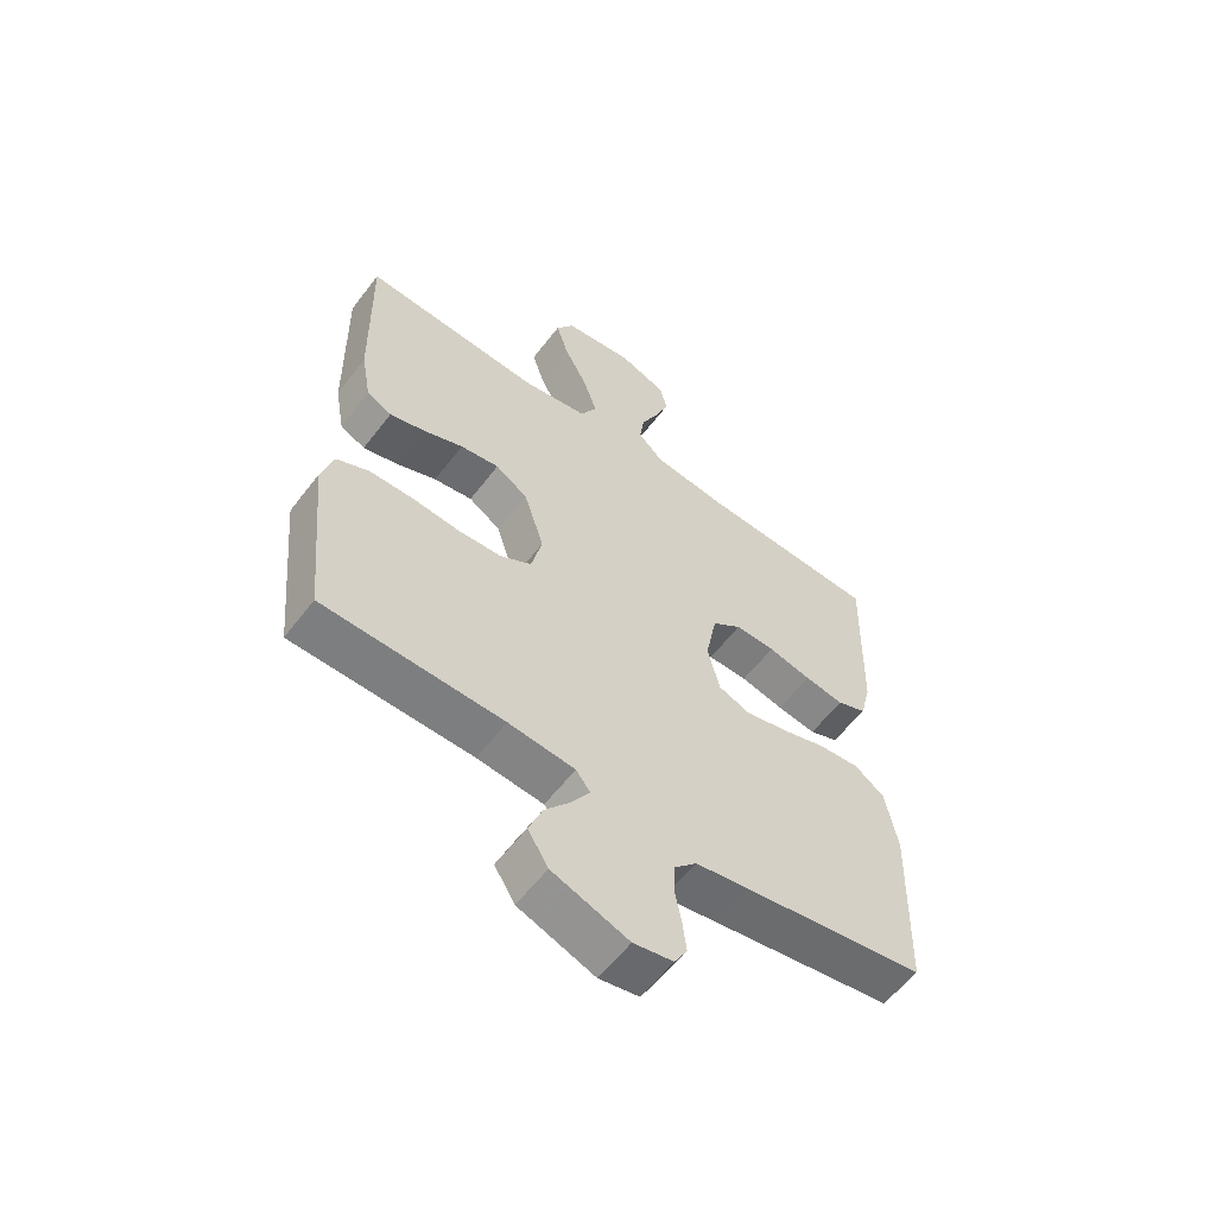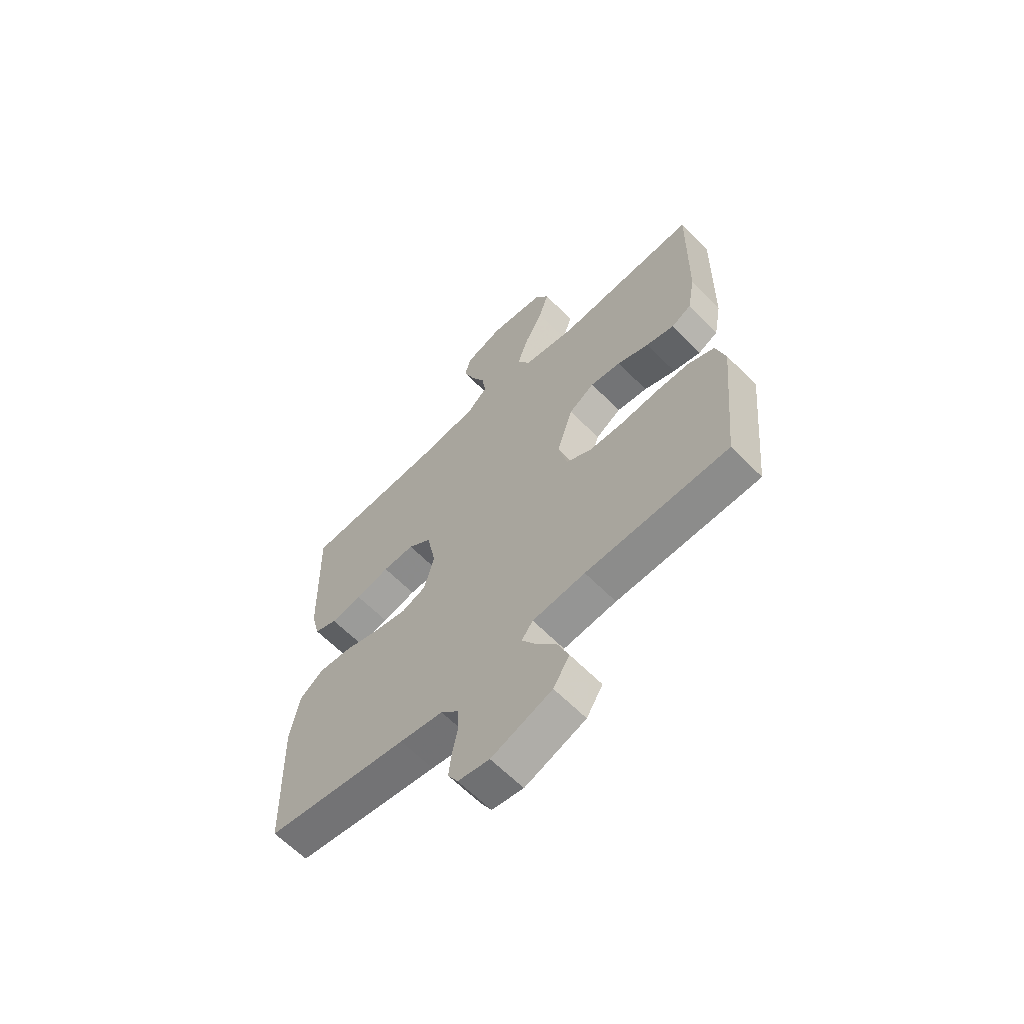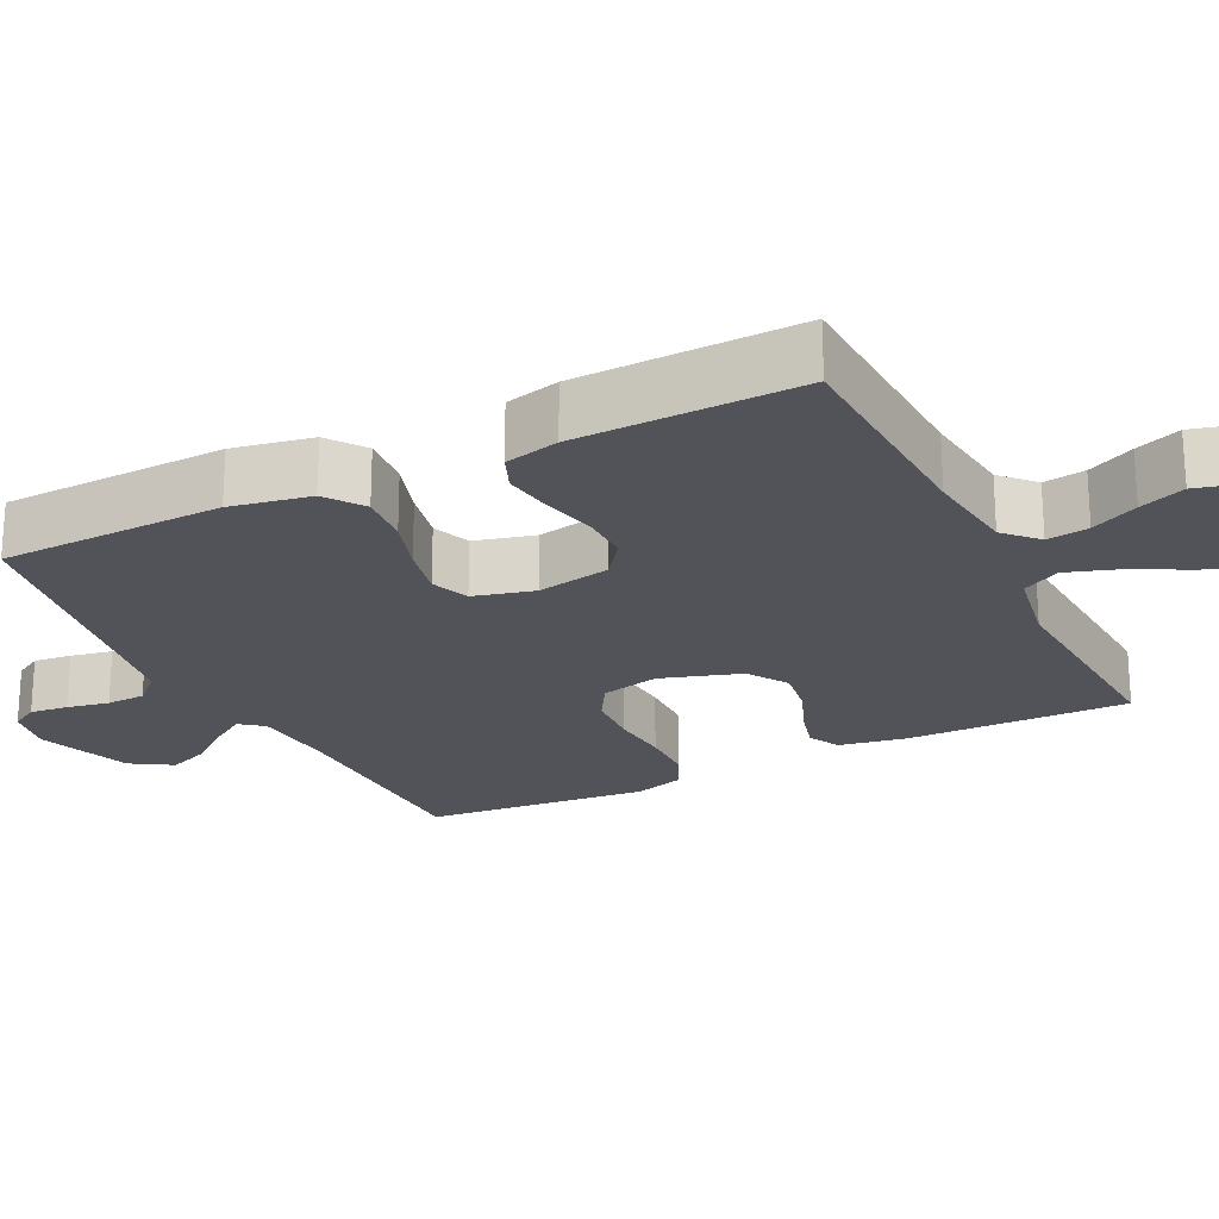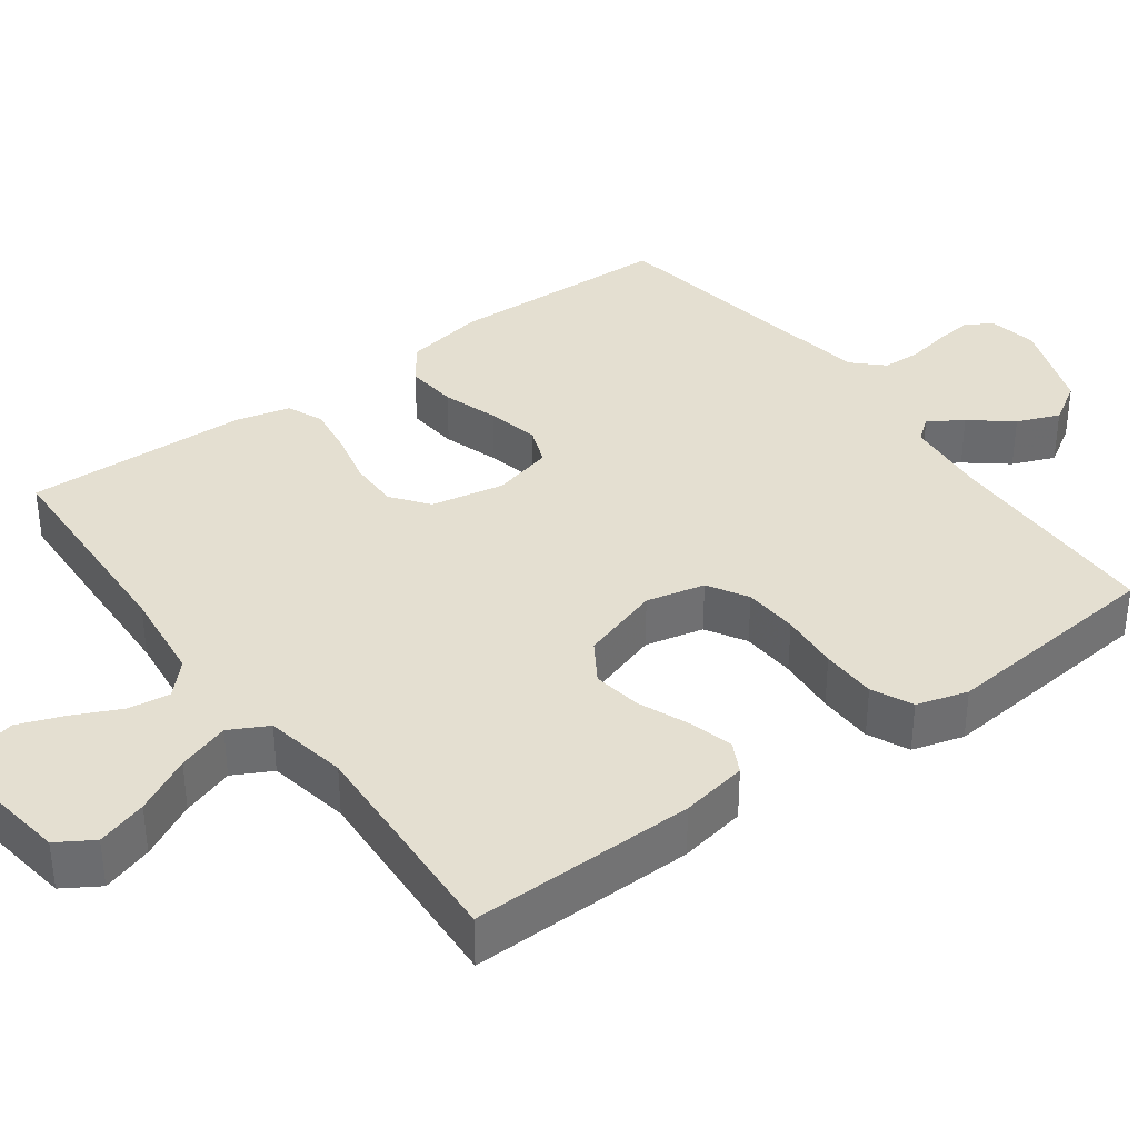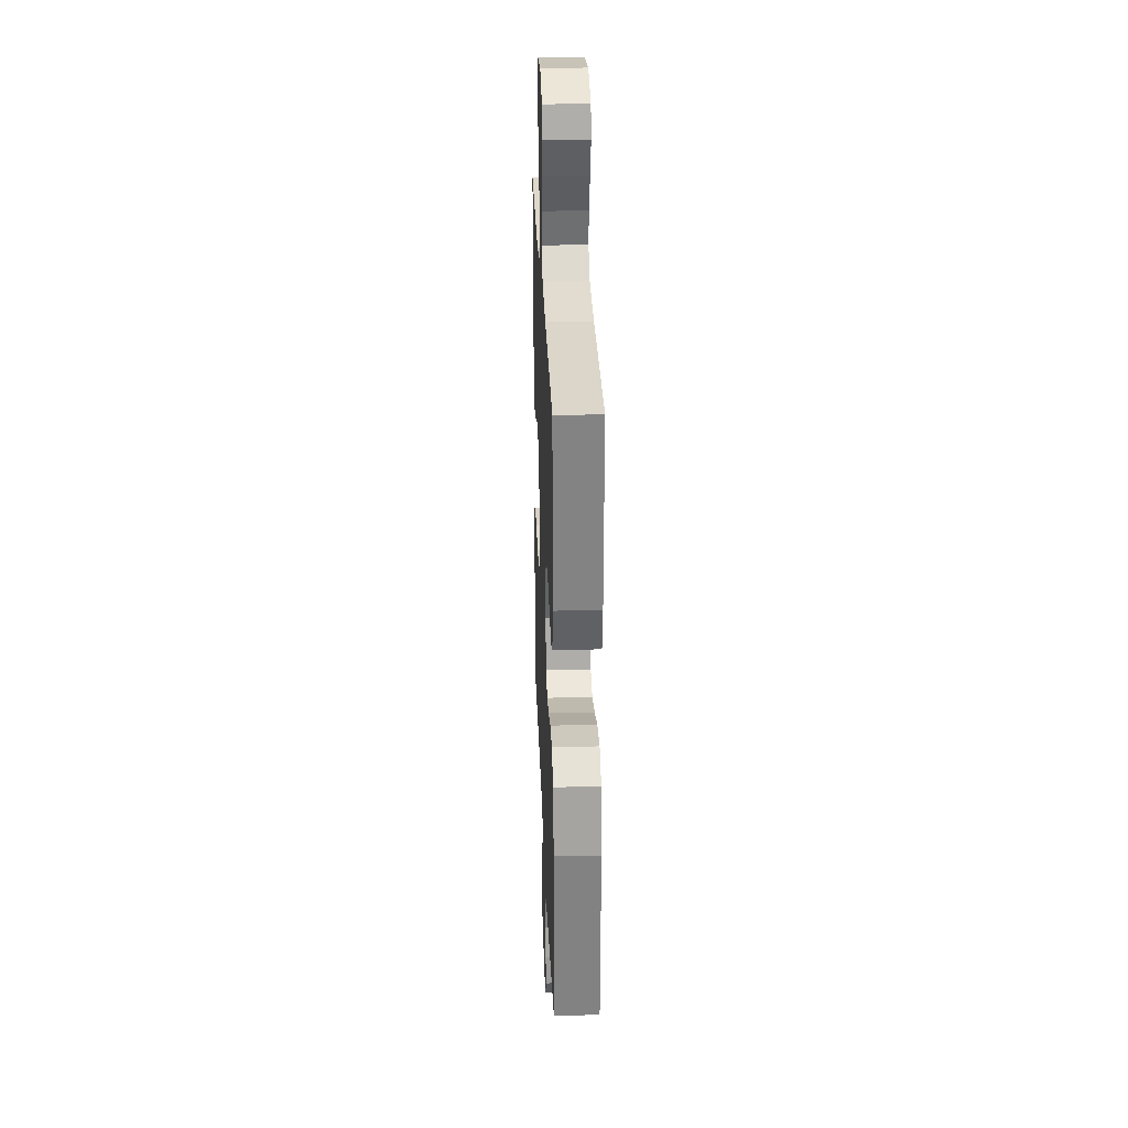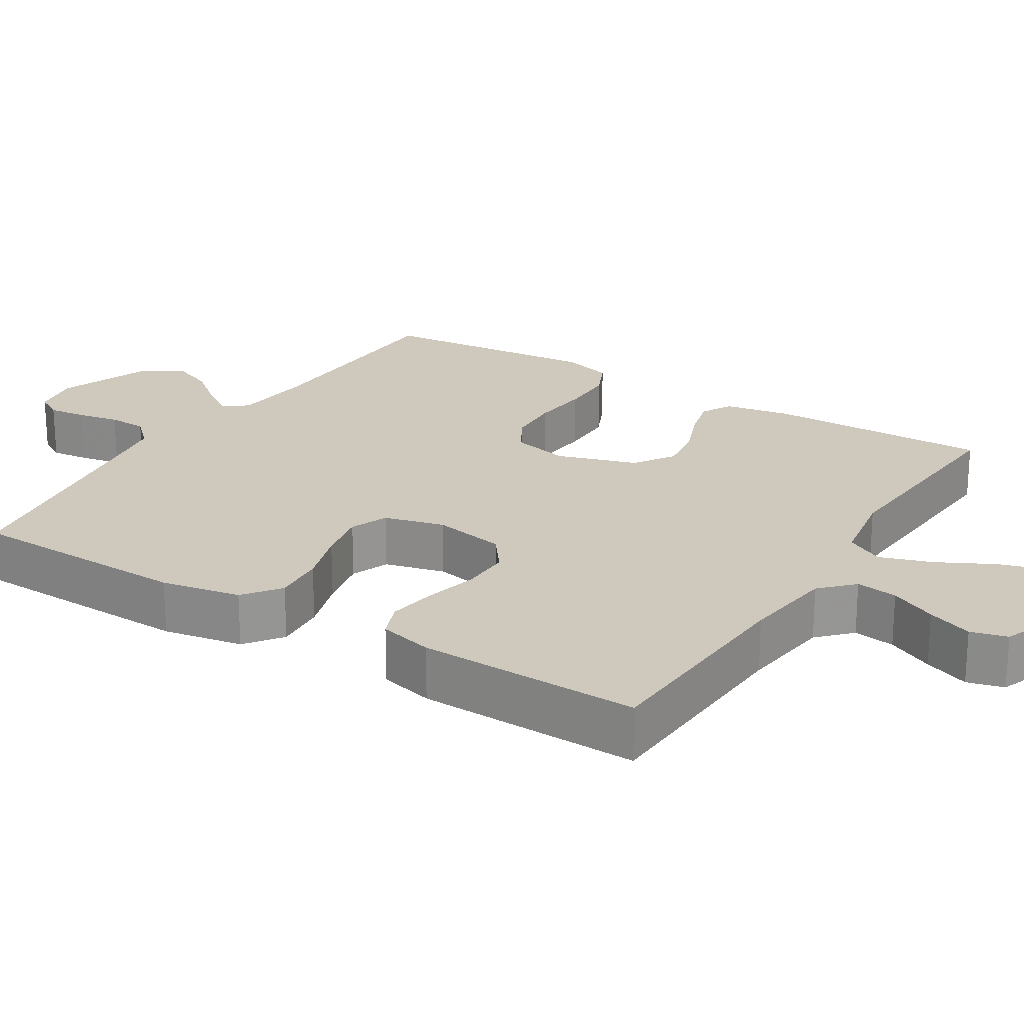
<metadata>
{"format":"obj","ext":"obj","renderer":"f3d","projection":"perspective","resolution":1024,"background":"white","views":[{"elev":-58.6,"azim":142.9,"up":"+Z"},{"elev":-63.1,"azim":44.4,"up":"+Z"},{"elev":-22.6,"azim":-63.7,"up":"+Y"},{"elev":36.6,"azim":53.6,"up":"+Y"},{"elev":27.6,"azim":-92.2,"up":"+Z"},{"elev":22.3,"azim":-57.9,"up":"+Y"}]}
</metadata>
<code>
v 0.5 0.07 -0.5
v 0.2 0.07 -0.507
v 0.089 0.07 -0.518
v 0.065 0.07 -0.549
v 0.094 0.07 -0.594
v 0.138 0.07 -0.648
v 0.161 0.07 -0.705
v 0.127 0.07 -0.76
v 0 0.07 -0.807
v -0.066 0.07 -0.795
v -0.087 0.07 -0.759
v -0.081 0.07 -0.708
v -0.07 0.07 -0.652
v -0.072 0.07 -0.6
v -0.109 0.07 -0.562
v -0.2 0.07 -0.547
v -0.5 0.07 -0.5
v -0.509 0.07 -0.2
v -0.489 0.07 -0.093
v -0.439 0.07 -0.056
v -0.369 0.07 -0.062
v -0.294 0.07 -0.086
v -0.224 0.07 -0.101
v -0.173 0.07 -0.081
v -0.152 0.07 0
v -0.171 0.07 0.098
v -0.22 0.07 0.135
v -0.287 0.07 0.134
v -0.359 0.07 0.117
v -0.425 0.07 0.107
v -0.474 0.07 0.127
v -0.492 0.07 0.2
v -0.5 0.07 0.5
v -0.2 0.07 0.513
v -0.075 0.07 0.528
v -0.032 0.07 0.569
v -0.04 0.07 0.625
v -0.07 0.07 0.688
v -0.093 0.07 0.749
v -0.08 0.07 0.798
v 0 0.07 0.828
v 0.116 0.07 0.812
v 0.146 0.07 0.764
v 0.125 0.07 0.697
v 0.086 0.07 0.622
v 0.063 0.07 0.553
v 0.09 0.07 0.502
v 0.2 0.07 0.482
v 0.5 0.07 0.5
v 0.495 0.07 0.2
v 0.479 0.07 0.111
v 0.437 0.07 0.089
v 0.378 0.07 0.105
v 0.311 0.07 0.132
v 0.246 0.07 0.142
v 0.192 0.07 0.107
v 0.158 0.07 0
v 0.176 0.07 -0.078
v 0.229 0.07 -0.109
v 0.302 0.07 -0.113
v 0.381 0.07 -0.106
v 0.455 0.07 -0.107
v 0.509 0.07 -0.132
v 0.529 0.07 -0.2
v 0.5 0 -0.5
v 0.2 0 -0.507
v 0.089 0 -0.518
v 0.065 0 -0.549
v 0.094 0 -0.594
v 0.138 0 -0.648
v 0.161 0 -0.705
v 0.127 0 -0.76
v 0 0 -0.807
v -0.066 0 -0.795
v -0.087 0 -0.759
v -0.081 0 -0.708
v -0.07 0 -0.652
v -0.072 0 -0.6
v -0.109 0 -0.562
v -0.2 0 -0.547
v -0.5 0 -0.5
v -0.509 0 -0.2
v -0.489 0 -0.093
v -0.439 0 -0.056
v -0.369 0 -0.062
v -0.294 0 -0.086
v -0.224 0 -0.101
v -0.173 0 -0.081
v -0.152 0 0
v -0.171 0 0.098
v -0.22 0 0.135
v -0.287 0 0.134
v -0.359 0 0.117
v -0.425 0 0.107
v -0.474 0 0.127
v -0.492 0 0.2
v -0.5 0 0.5
v -0.2 0 0.513
v -0.075 0 0.528
v -0.032 0 0.569
v -0.04 0 0.625
v -0.07 0 0.688
v -0.093 0 0.749
v -0.08 0 0.798
v 0 0 0.828
v 0.116 0 0.812
v 0.146 0 0.764
v 0.125 0 0.697
v 0.086 0 0.622
v 0.063 0 0.553
v 0.09 0 0.502
v 0.2 0 0.482
v 0.5 0 0.5
v 0.495 0 0.2
v 0.479 0 0.111
v 0.437 0 0.089
v 0.378 0 0.105
v 0.311 0 0.132
v 0.246 0 0.142
v 0.192 0 0.107
v 0.158 0 0
v 0.176 0 -0.078
v 0.229 0 -0.109
v 0.302 0 -0.113
v 0.381 0 -0.106
v 0.455 0 -0.107
v 0.509 0 -0.132
v 0.529 0 -0.2
f 64 1 2
f 63 64 2
f 62 63 2
f 61 62 2
f 60 61 2
f 59 60 2 3
f 58 59 3 4
f 57 58 4
f 52 53 54
f 51 52 54
f 50 51 54
f 49 50 54
f 48 49 54
f 47 48 54 55
f 46 47 55 56
f 43 44 45
f 42 43 45
f 41 42 45
f 40 41 45
f 39 40 45
f 38 39 45
f 37 38 45
f 36 37 45 46
f 46 56 57
f 36 46 57
f 35 36 57
f 32 33 34
f 31 32 34
f 30 31 34
f 29 30 34
f 28 29 34
f 27 28 34 35
f 20 21 22
f 19 20 22
f 18 19 22
f 17 18 22
f 16 17 22
f 15 16 22 23
f 14 15 23 24
f 11 12 13
f 10 11 13
f 9 10 13
f 8 9 13
f 7 8 13
f 6 7 13
f 5 6 13
f 4 5 13 14
f 14 24 25
f 4 14 25
f 57 4 25
f 26 27 35 57
f 25 26 57
f 66 65 128
f 66 128 127
f 66 127 126
f 66 126 125
f 66 125 124
f 67 66 124 123
f 68 67 123 122
f 68 122 121
f 118 117 116
f 118 116 115
f 118 115 114
f 118 114 113
f 118 113 112
f 119 118 112 111
f 120 119 111 110
f 109 108 107
f 109 107 106
f 109 106 105
f 109 105 104
f 109 104 103
f 109 103 102
f 109 102 101
f 110 109 101 100
f 121 120 110
f 121 110 100
f 121 100 99
f 98 97 96
f 98 96 95
f 98 95 94
f 98 94 93
f 98 93 92
f 99 98 92 91
f 86 85 84
f 86 84 83
f 86 83 82
f 86 82 81
f 86 81 80
f 87 86 80 79
f 88 87 79 78
f 77 76 75
f 77 75 74
f 77 74 73
f 77 73 72
f 77 72 71
f 77 71 70
f 77 70 69
f 78 77 69 68
f 89 88 78
f 89 78 68
f 89 68 121
f 121 99 91 90
f 121 90 89
f 1 65 66 2
f 2 66 67 3
f 3 67 68 4
f 4 68 69 5
f 5 69 70 6
f 6 70 71 7
f 7 71 72 8
f 8 72 73 9
f 9 73 74 10
f 10 74 75 11
f 11 75 76 12
f 12 76 77 13
f 13 77 78 14
f 14 78 79 15
f 15 79 80 16
f 16 80 81 17
f 17 81 82 18
f 18 82 83 19
f 19 83 84 20
f 20 84 85 21
f 21 85 86 22
f 22 86 87 23
f 23 87 88 24
f 24 88 89 25
f 25 89 90 26
f 26 90 91 27
f 27 91 92 28
f 28 92 93 29
f 29 93 94 30
f 30 94 95 31
f 31 95 96 32
f 32 96 97 33
f 33 97 98 34
f 34 98 99 35
f 35 99 100 36
f 36 100 101 37
f 37 101 102 38
f 38 102 103 39
f 39 103 104 40
f 40 104 105 41
f 41 105 106 42
f 42 106 107 43
f 43 107 108 44
f 44 108 109 45
f 45 109 110 46
f 46 110 111 47
f 47 111 112 48
f 48 112 113 49
f 49 113 114 50
f 50 114 115 51
f 51 115 116 52
f 52 116 117 53
f 53 117 118 54
f 54 118 119 55
f 55 119 120 56
f 56 120 121 57
f 57 121 122 58
f 58 122 123 59
f 59 123 124 60
f 60 124 125 61
f 61 125 126 62
f 62 126 127 63
f 63 127 128 64
f 64 128 65 1

</code>
